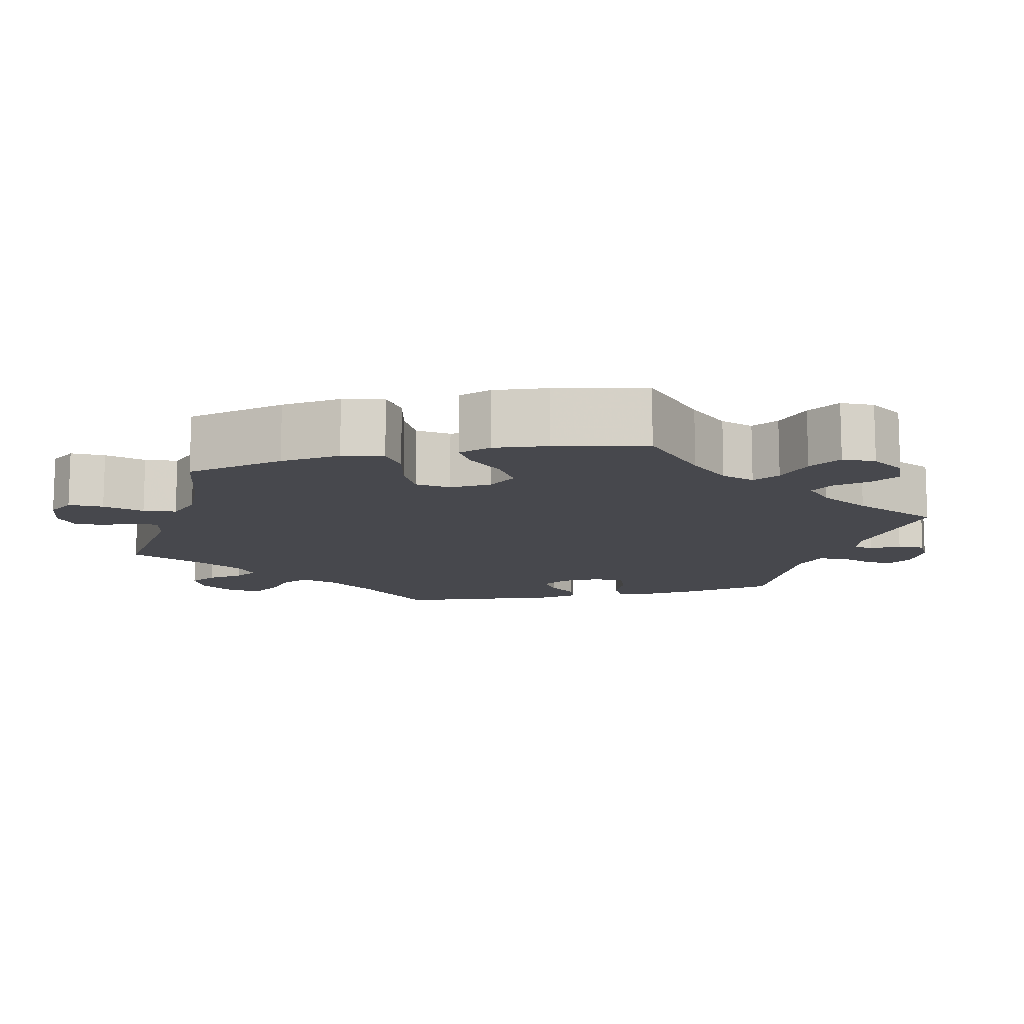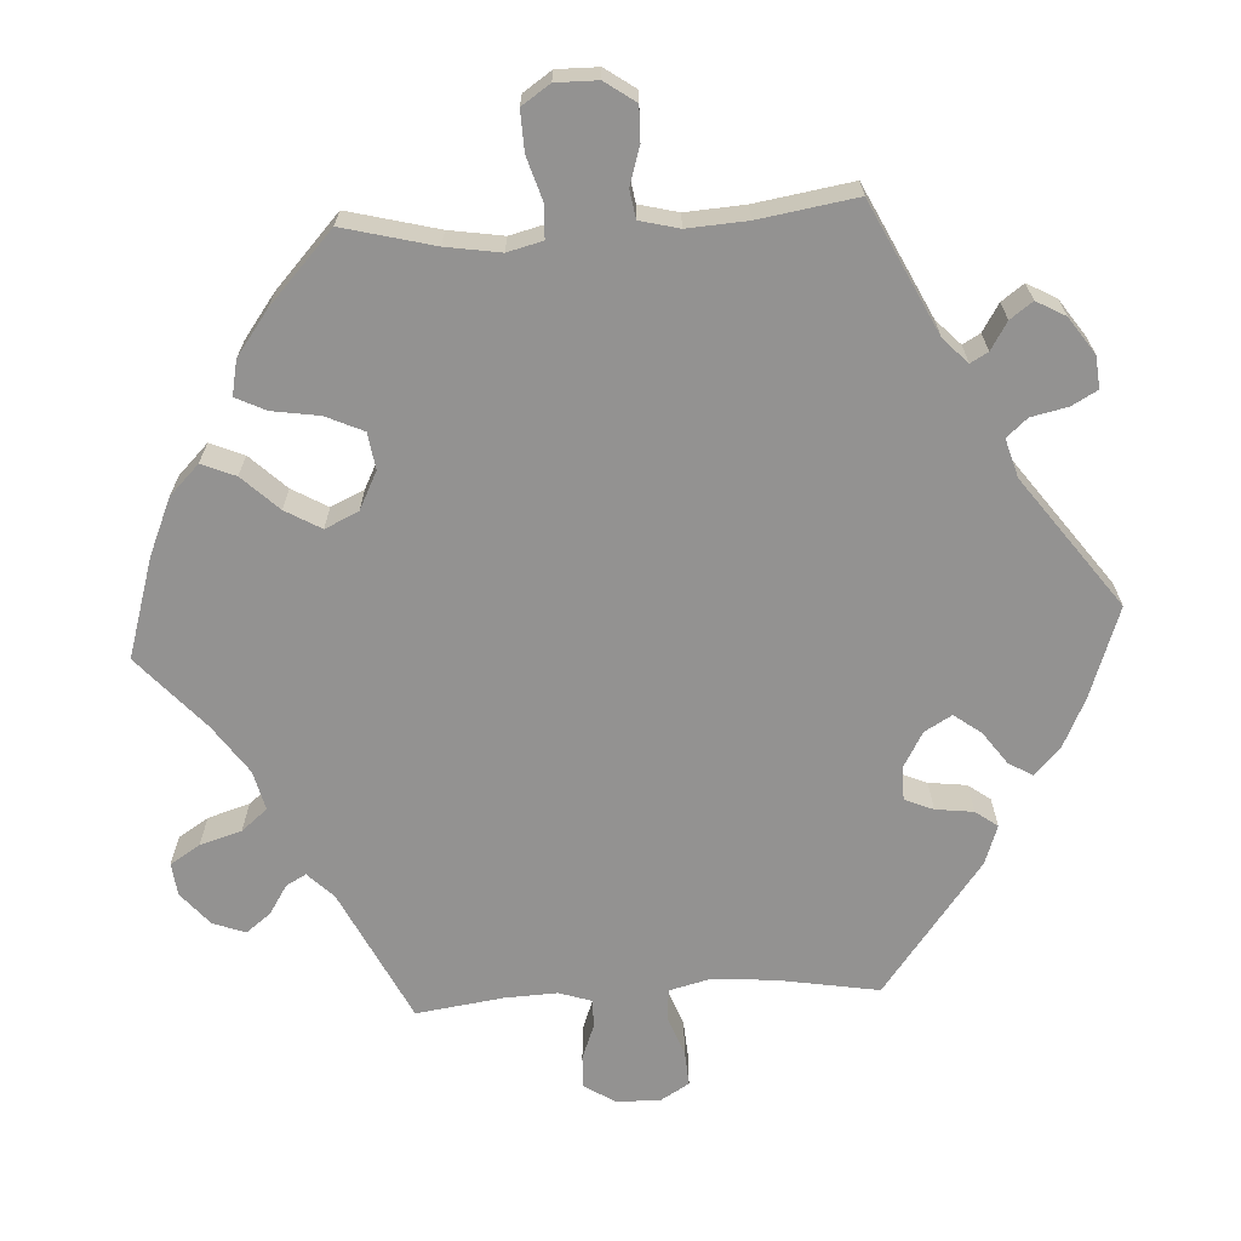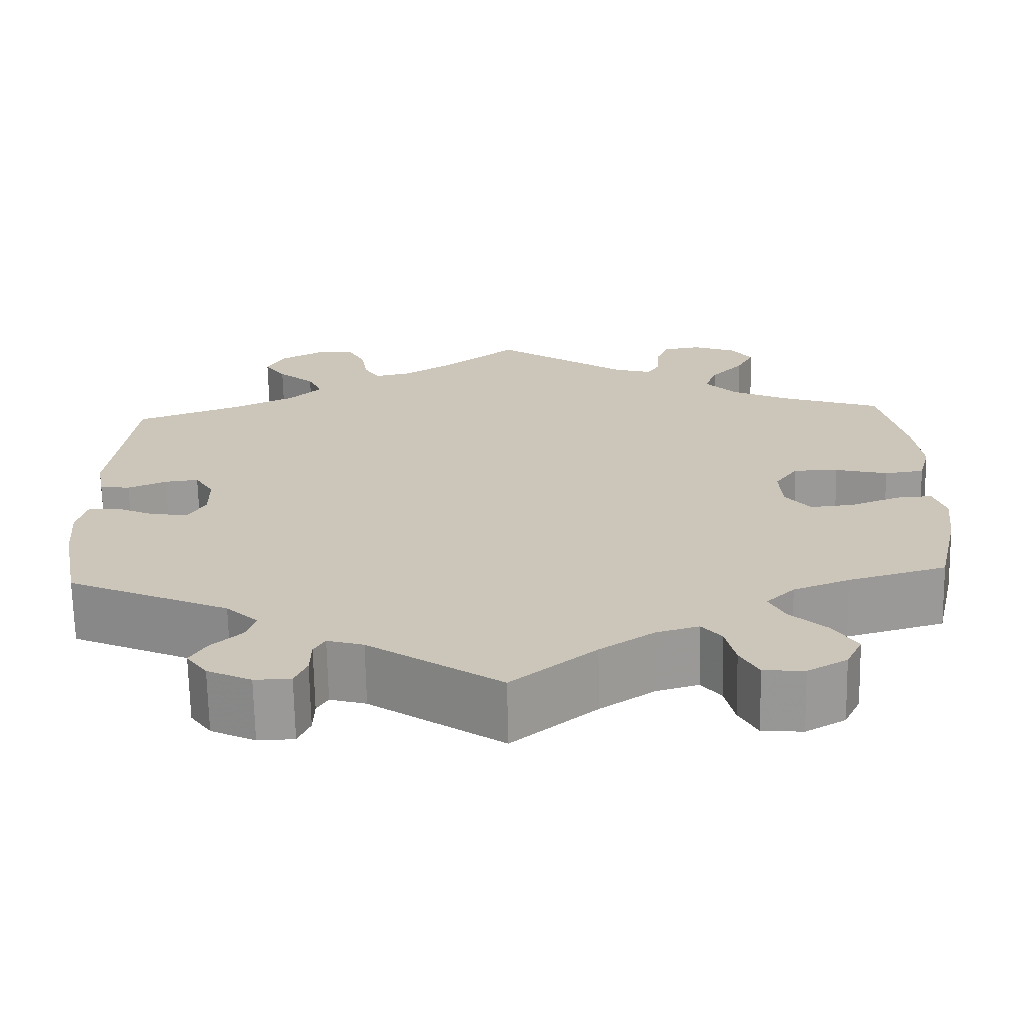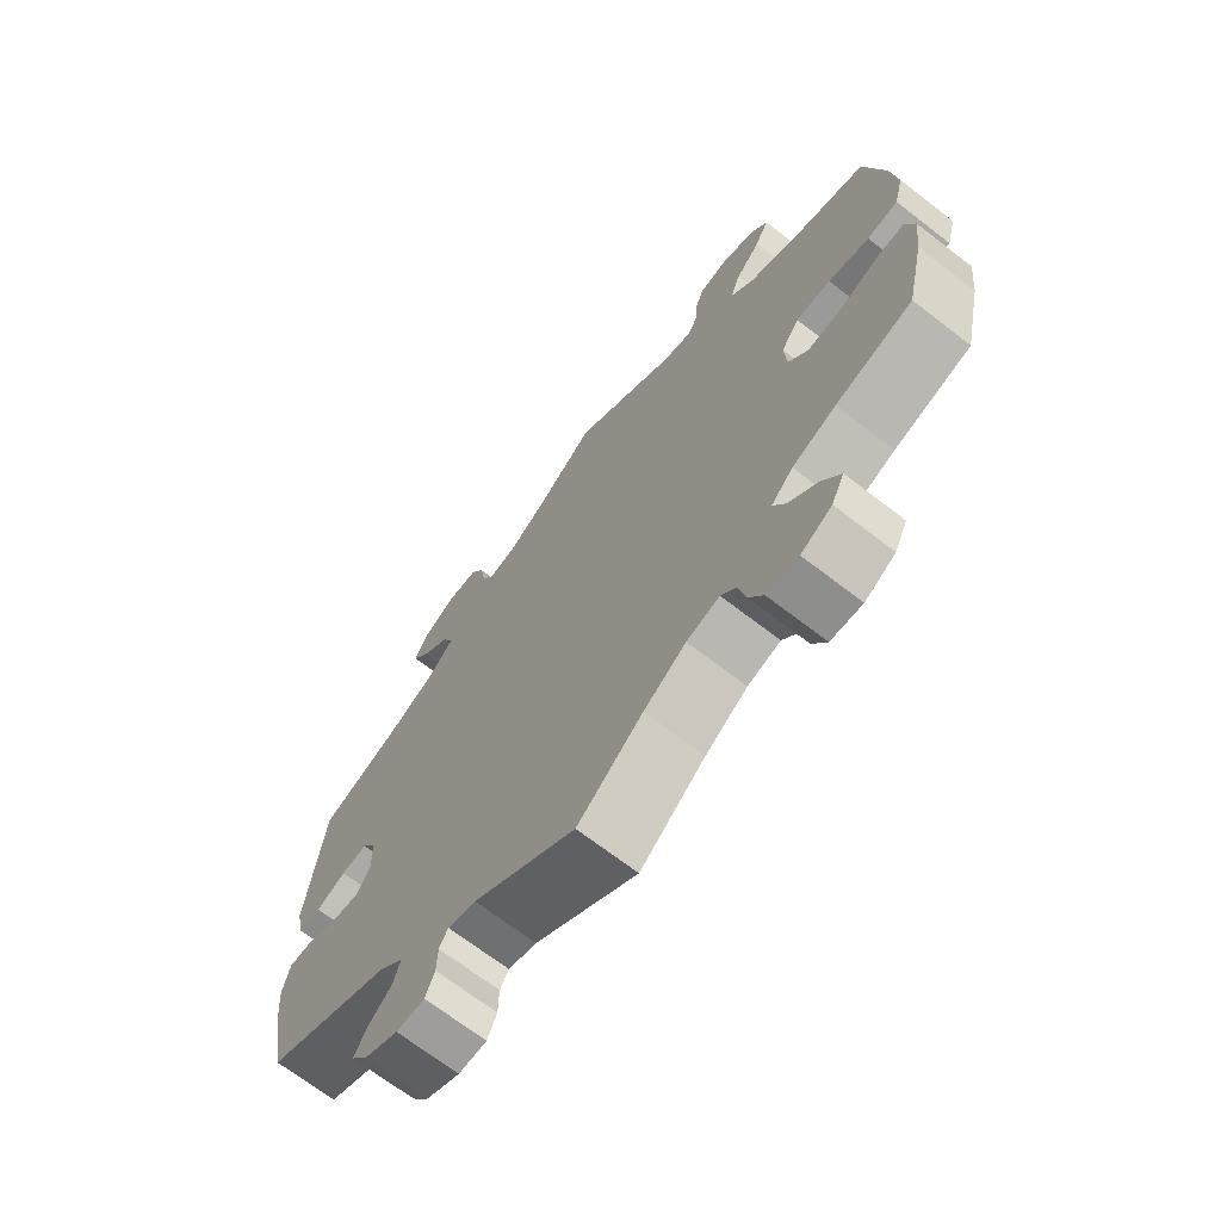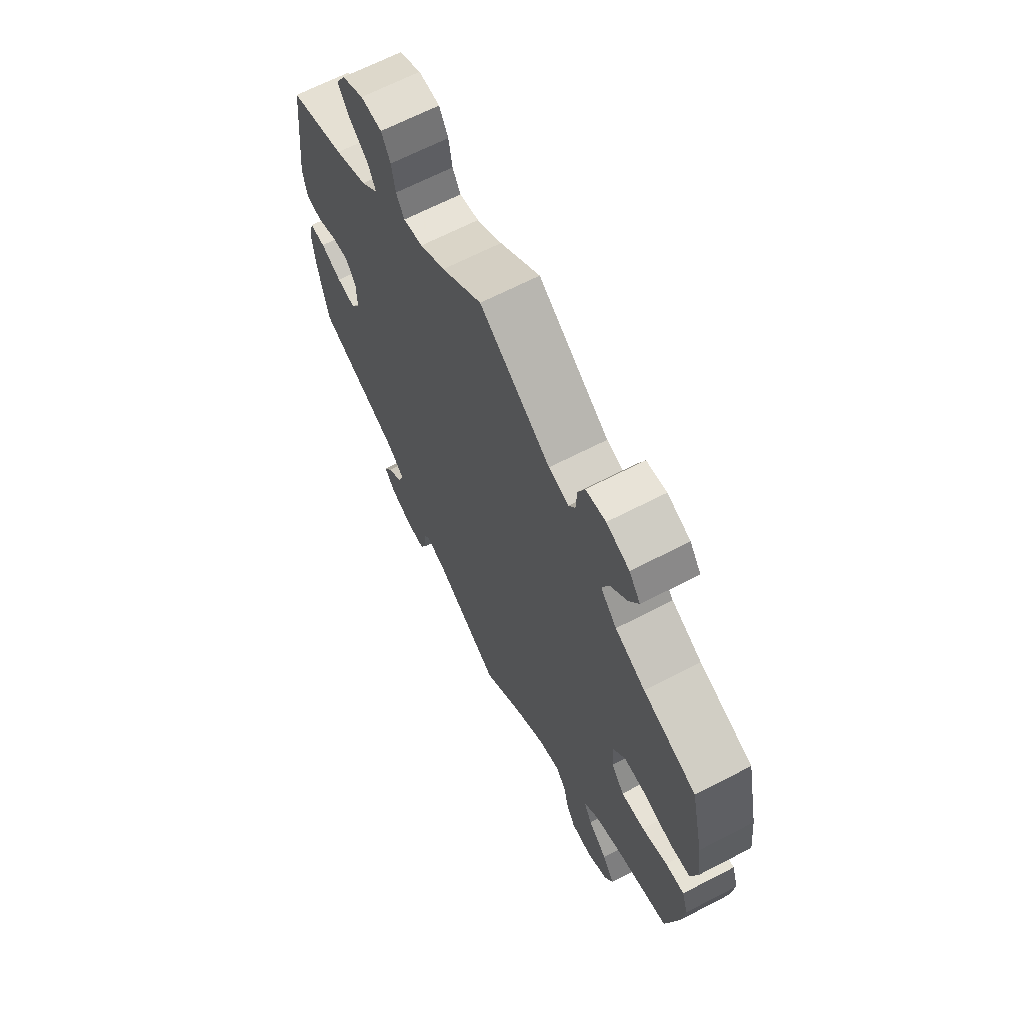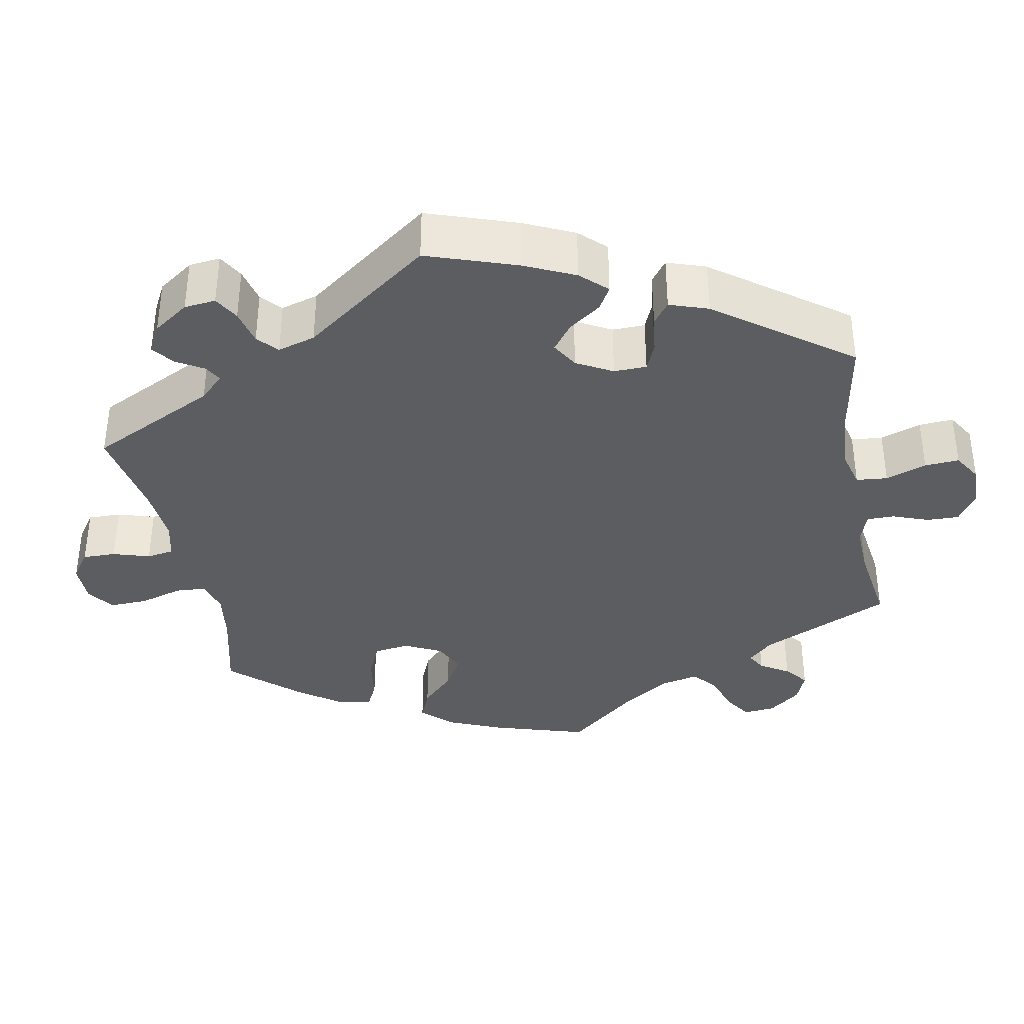
<metadata>
{"format":"obj","ext":"obj","renderer":"f3d","projection":"perspective","resolution":1024,"background":"white","views":[{"elev":-11.7,"azim":103.8,"up":"+Y"},{"elev":-66.5,"azim":153.3,"up":"+Y"},{"elev":-68.9,"azim":1.1,"up":"+Z"},{"elev":-69.2,"azim":52.3,"up":"+Z"},{"elev":66.6,"azim":62.6,"up":"+Z"},{"elev":-35.9,"azim":-109.1,"up":"+Y"}]}
</metadata>
<code>
v -0.153 0.07 -0.476
v -0.195 0.07 -0.464
v -0.208 0.07 -0.486
v -0.209 0.07 -0.527
v -0.223 0.07 -0.559
v -0.265 0.07 -0.56
v -0.316 0.07 -0.536
v -0.34 0.07 -0.503
v -0.321 0.07 -0.471
v -0.286 0.07 -0.439
v -0.275 0.07 -0.406
v -0.312 0.07 -0.371
v -0.5 0.07 -0.289
v -0.523 0.07 -0.169
v -0.529 0.07 -0.098
v -0.518 0.07 -0.053
v -0.483 0.07 -0.053
v -0.436 0.07 -0.074
v -0.393 0.07 -0.079
v -0.373 0.07 -0.044
v -0.374 0.07 0.009
v -0.396 0.07 0.045
v -0.435 0.07 0.04
v -0.48 0.07 0.021
v -0.515 0.07 0.025
v -0.525 0.07 0.077
v -0.5 0.07 0.289
v -0.376 0.07 0.335
v -0.304 0.07 0.37
v -0.266 0.07 0.407
v -0.283 0.07 0.444
v -0.326 0.07 0.48
v -0.351 0.07 0.517
v -0.33 0.07 0.555
v -0.281 0.07 0.582
v -0.234 0.07 0.58
v -0.214 0.07 0.543
v -0.206 0.07 0.494
v -0.188 0.07 0.463
v -0.145 0.07 0.472
v -0.089 0.07 0.508
v 0 0.07 0.578
v 0.157 0.07 0.471
v 0.201 0.07 0.459
v 0.216 0.07 0.484
v 0.218 0.07 0.529
v 0.233 0.07 0.566
v 0.277 0.07 0.573
v 0.328 0.07 0.554
v 0.353 0.07 0.52
v 0.332 0.07 0.48
v 0.294 0.07 0.439
v 0.279 0.07 0.399
v 0.315 0.07 0.361
v 0.382 0.07 0.329
v 0.5 0.07 0.289
v 0.529 0.07 0.16
v 0.538 0.07 0.082
v 0.524 0.07 0.03
v 0.478 0.07 0.024
v 0.417 0.07 0.039
v 0.365 0.07 0.039
v 0.338 0.07 0.001
v 0.341 0.07 -0.053
v 0.37 0.07 -0.09
v 0.422 0.07 -0.085
v 0.479 0.07 -0.063
v 0.521 0.07 -0.06
v 0.535 0.07 -0.103
v 0.527 0.07 -0.172
v 0.5 0.07 -0.289
v 0.386 0.07 -0.321
v 0.321 0.07 -0.346
v 0.288 0.07 -0.378
v 0.306 0.07 -0.414
v 0.349 0.07 -0.454
v 0.376 0.07 -0.497
v 0.357 0.07 -0.536
v 0.311 0.07 -0.562
v 0.264 0.07 -0.558
v 0.243 0.07 -0.52
v 0.232 0.07 -0.471
v 0.209 0.07 -0.443
v 0.16 0.07 -0.457
v 0.097 0.07 -0.499
v 0 0.07 -0.578
v -0.153 0 -0.476
v -0.195 0 -0.464
v -0.208 0 -0.486
v -0.209 0 -0.527
v -0.223 0 -0.559
v -0.265 0 -0.56
v -0.316 0 -0.536
v -0.34 0 -0.503
v -0.321 0 -0.471
v -0.286 0 -0.439
v -0.275 0 -0.406
v -0.312 0 -0.371
v -0.5 0 -0.289
v -0.523 0 -0.169
v -0.529 0 -0.098
v -0.518 0 -0.053
v -0.483 0 -0.053
v -0.436 0 -0.074
v -0.393 0 -0.079
v -0.373 0 -0.044
v -0.374 0 0.009
v -0.396 0 0.045
v -0.435 0 0.04
v -0.48 0 0.021
v -0.515 0 0.025
v -0.525 0 0.077
v -0.5 0 0.289
v -0.376 0 0.335
v -0.304 0 0.37
v -0.266 0 0.407
v -0.283 0 0.444
v -0.326 0 0.48
v -0.351 0 0.517
v -0.33 0 0.555
v -0.281 0 0.582
v -0.234 0 0.58
v -0.214 0 0.543
v -0.206 0 0.494
v -0.188 0 0.463
v -0.145 0 0.472
v -0.089 0 0.508
v 0 0 0.578
v 0.157 0 0.471
v 0.201 0 0.459
v 0.216 0 0.484
v 0.218 0 0.529
v 0.233 0 0.566
v 0.277 0 0.573
v 0.328 0 0.554
v 0.353 0 0.52
v 0.332 0 0.48
v 0.294 0 0.439
v 0.279 0 0.399
v 0.315 0 0.361
v 0.382 0 0.329
v 0.5 0 0.289
v 0.529 0 0.16
v 0.538 0 0.082
v 0.524 0 0.03
v 0.478 0 0.024
v 0.417 0 0.039
v 0.365 0 0.039
v 0.338 0 0.001
v 0.341 0 -0.053
v 0.37 0 -0.09
v 0.422 0 -0.085
v 0.479 0 -0.063
v 0.521 0 -0.06
v 0.535 0 -0.103
v 0.527 0 -0.172
v 0.5 0 -0.289
v 0.386 0 -0.321
v 0.321 0 -0.346
v 0.288 0 -0.378
v 0.306 0 -0.414
v 0.349 0 -0.454
v 0.376 0 -0.497
v 0.357 0 -0.536
v 0.311 0 -0.562
v 0.264 0 -0.558
v 0.243 0 -0.52
v 0.232 0 -0.471
v 0.209 0 -0.443
v 0.16 0 -0.457
v 0.097 0 -0.499
v 0 0 -0.578
f 85 86 1
f 84 85 1 2
f 83 84 2
f 79 80 81 82
f 79 82 83
f 78 79 83
f 75 76 77 78
f 74 75 78 83
f 73 74 83 2
f 69 70 71 72
f 69 72 73 2
f 66 67 68 69
f 65 66 69 2
f 58 59 60 61
f 58 61 62
f 55 56 57 58
f 54 55 58 62
f 53 54 62 63
f 49 50 51 52
f 49 52 53
f 48 49 53
f 45 46 47 48
f 44 45 48 53
f 43 44 53 63
f 41 42 43 63
f 35 36 37 38
f 35 38 39
f 34 35 39
f 31 32 33 34
f 30 31 34 39
f 29 30 39 40
f 25 26 27 28
f 23 24 25 28
f 22 23 28 29
f 21 22 29 40
f 15 16 17 18
f 15 18 19
f 12 13 14 15
f 11 12 15 19
f 7 8 9 10
f 7 10 11
f 6 7 11
f 3 4 5 6
f 2 3 6 11
f 64 65 2 11
f 20 21 40 41
f 20 41 63 64
f 11 19 20 64
f 87 172 171
f 88 87 171 170
f 88 170 169
f 168 167 166 165
f 169 168 165
f 169 165 164
f 164 163 162 161
f 169 164 161 160
f 88 169 160 159
f 158 157 156 155
f 88 159 158 155
f 155 154 153 152
f 88 155 152 151
f 147 146 145 144
f 148 147 144
f 144 143 142 141
f 148 144 141 140
f 149 148 140 139
f 138 137 136 135
f 139 138 135
f 139 135 134
f 134 133 132 131
f 139 134 131 130
f 149 139 130 129
f 149 129 128 127
f 124 123 122 121
f 125 124 121
f 125 121 120
f 120 119 118 117
f 125 120 117 116
f 126 125 116 115
f 114 113 112 111
f 114 111 110 109
f 115 114 109 108
f 126 115 108 107
f 104 103 102 101
f 105 104 101
f 101 100 99 98
f 105 101 98 97
f 96 95 94 93
f 97 96 93
f 97 93 92
f 92 91 90 89
f 97 92 89 88
f 97 88 151 150
f 127 126 107 106
f 150 149 127 106
f 150 106 105 97
f 1 87 88 2
f 2 88 89 3
f 3 89 90 4
f 4 90 91 5
f 5 91 92 6
f 6 92 93 7
f 7 93 94 8
f 8 94 95 9
f 9 95 96 10
f 10 96 97 11
f 11 97 98 12
f 12 98 99 13
f 13 99 100 14
f 14 100 101 15
f 15 101 102 16
f 16 102 103 17
f 17 103 104 18
f 18 104 105 19
f 19 105 106 20
f 20 106 107 21
f 21 107 108 22
f 22 108 109 23
f 23 109 110 24
f 24 110 111 25
f 25 111 112 26
f 26 112 113 27
f 27 113 114 28
f 28 114 115 29
f 29 115 116 30
f 30 116 117 31
f 31 117 118 32
f 32 118 119 33
f 33 119 120 34
f 34 120 121 35
f 35 121 122 36
f 36 122 123 37
f 37 123 124 38
f 38 124 125 39
f 39 125 126 40
f 40 126 127 41
f 41 127 128 42
f 42 128 129 43
f 43 129 130 44
f 44 130 131 45
f 45 131 132 46
f 46 132 133 47
f 47 133 134 48
f 48 134 135 49
f 49 135 136 50
f 50 136 137 51
f 51 137 138 52
f 52 138 139 53
f 53 139 140 54
f 54 140 141 55
f 55 141 142 56
f 56 142 143 57
f 57 143 144 58
f 58 144 145 59
f 59 145 146 60
f 60 146 147 61
f 61 147 148 62
f 62 148 149 63
f 63 149 150 64
f 64 150 151 65
f 65 151 152 66
f 66 152 153 67
f 67 153 154 68
f 68 154 155 69
f 69 155 156 70
f 70 156 157 71
f 71 157 158 72
f 72 158 159 73
f 73 159 160 74
f 74 160 161 75
f 75 161 162 76
f 76 162 163 77
f 77 163 164 78
f 78 164 165 79
f 79 165 166 80
f 80 166 167 81
f 81 167 168 82
f 82 168 169 83
f 83 169 170 84
f 84 170 171 85
f 85 171 172 86
f 86 172 87 1

</code>
